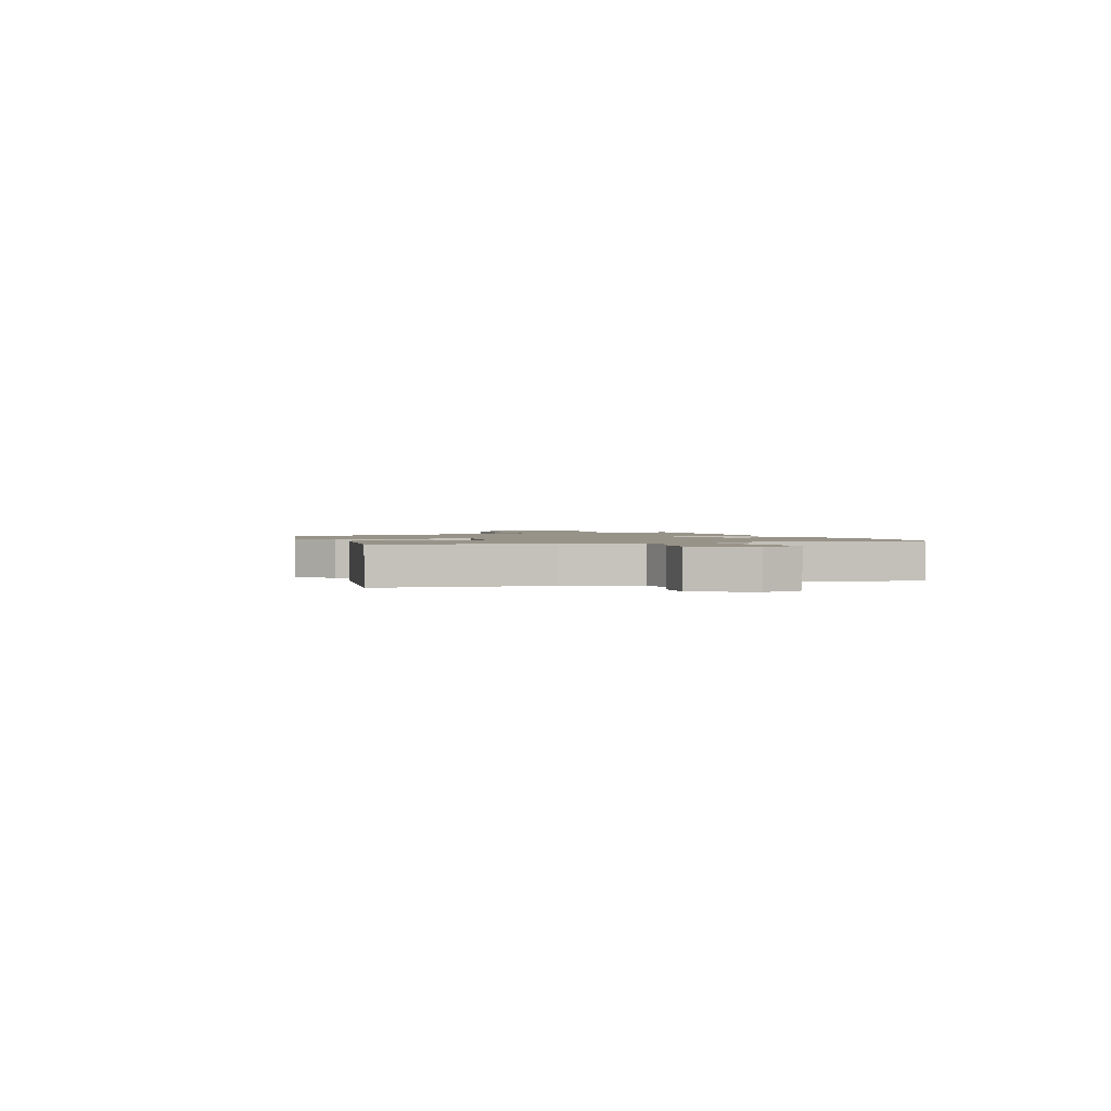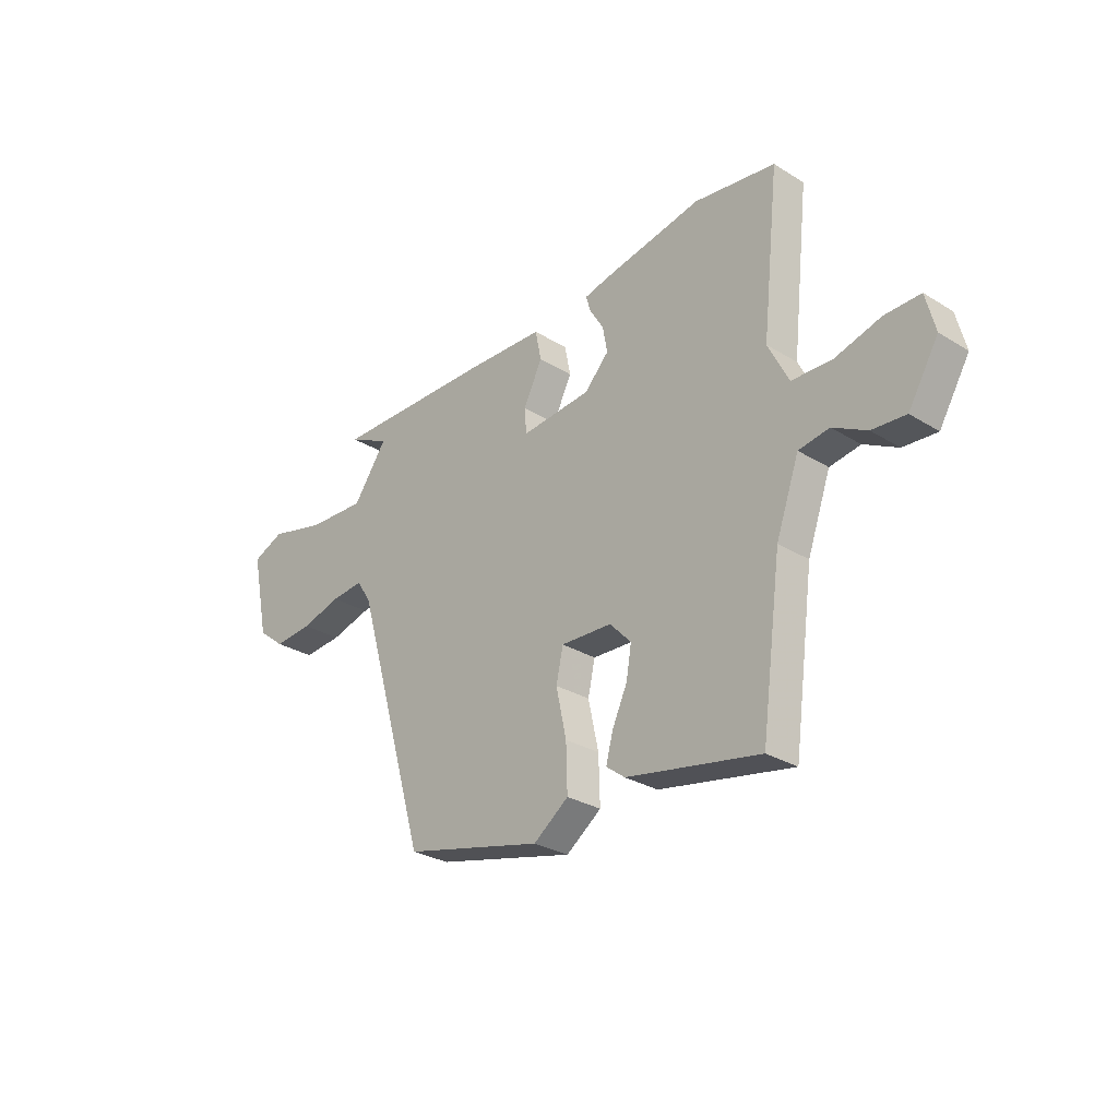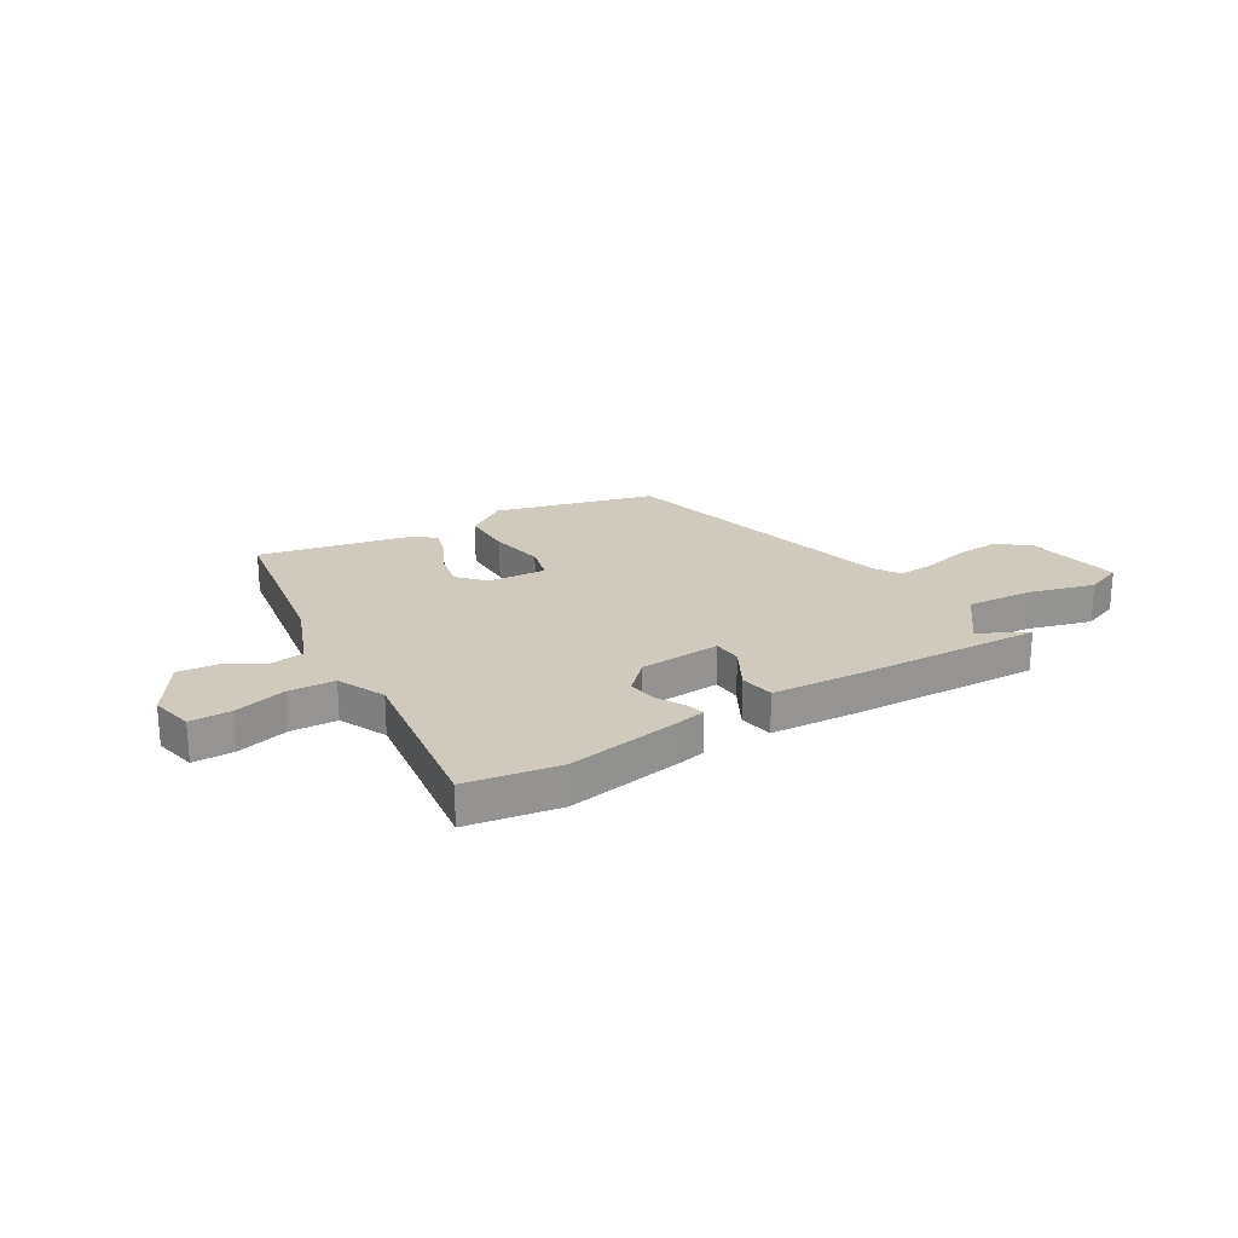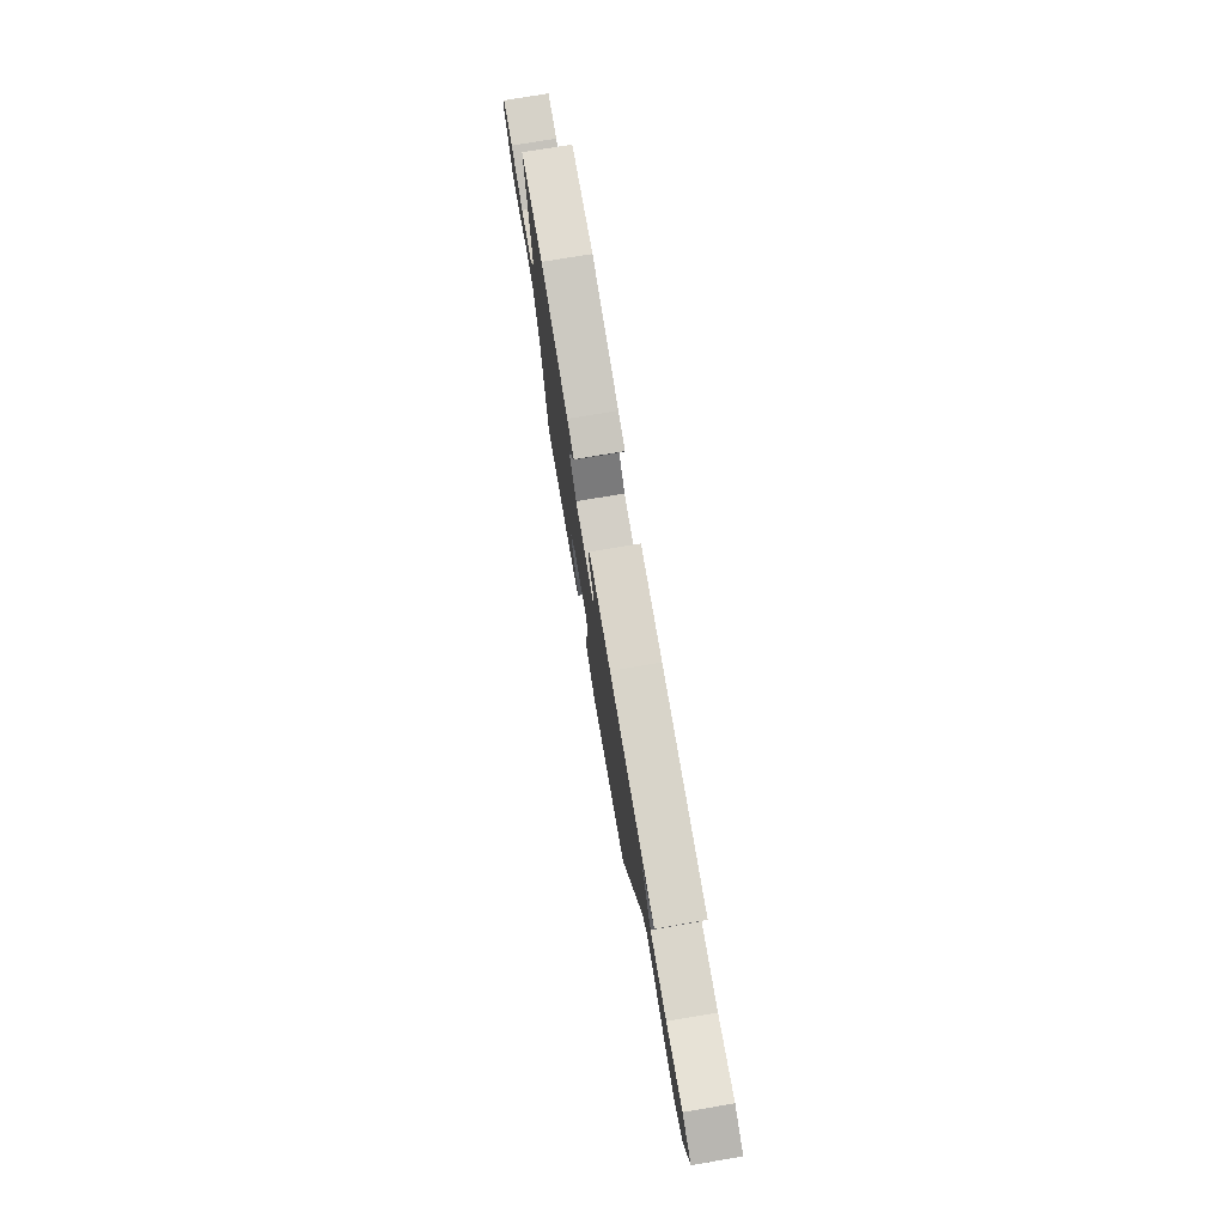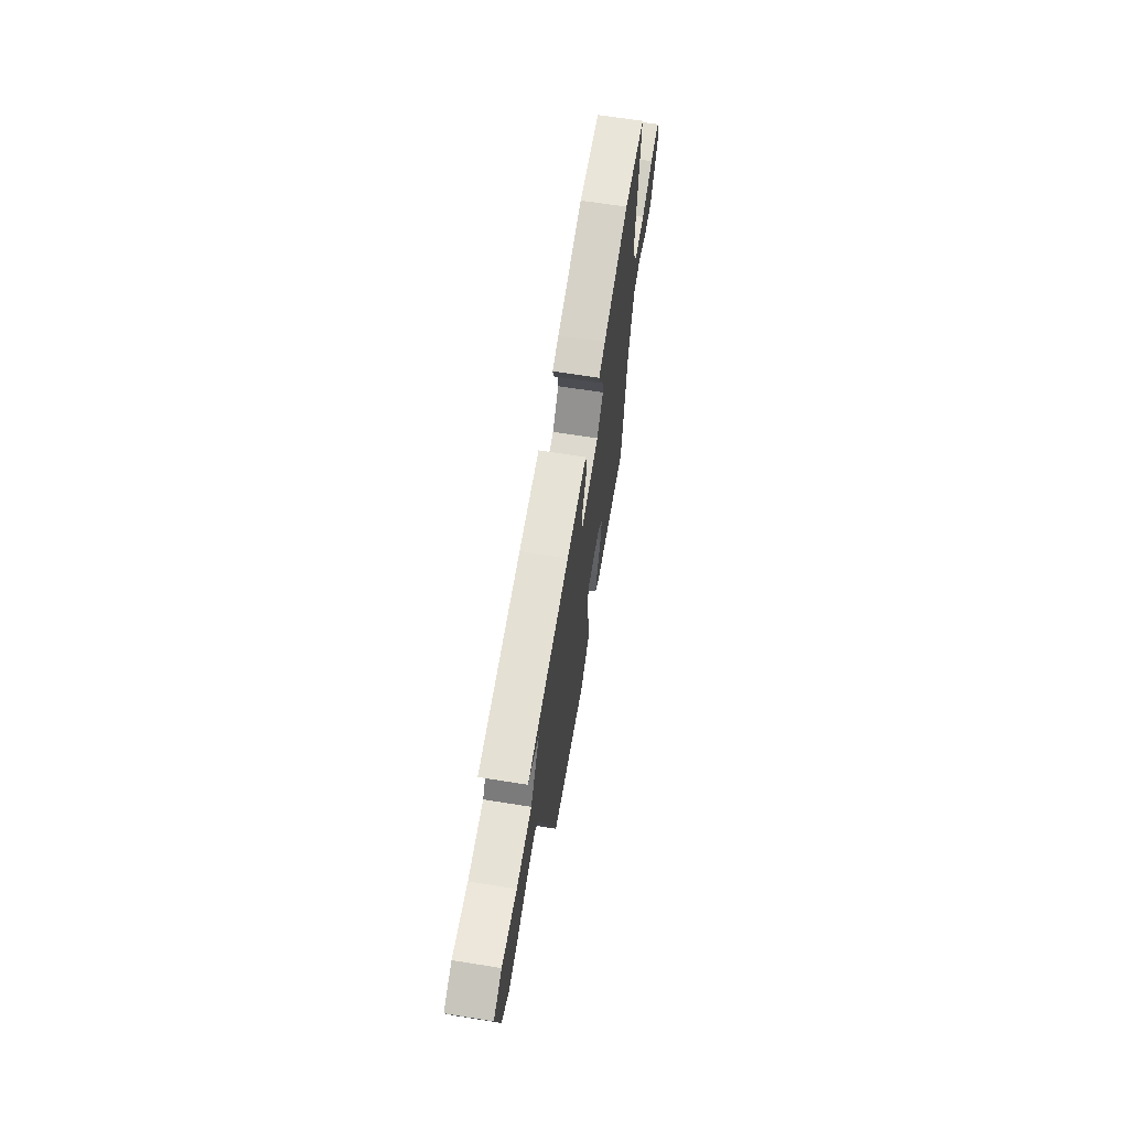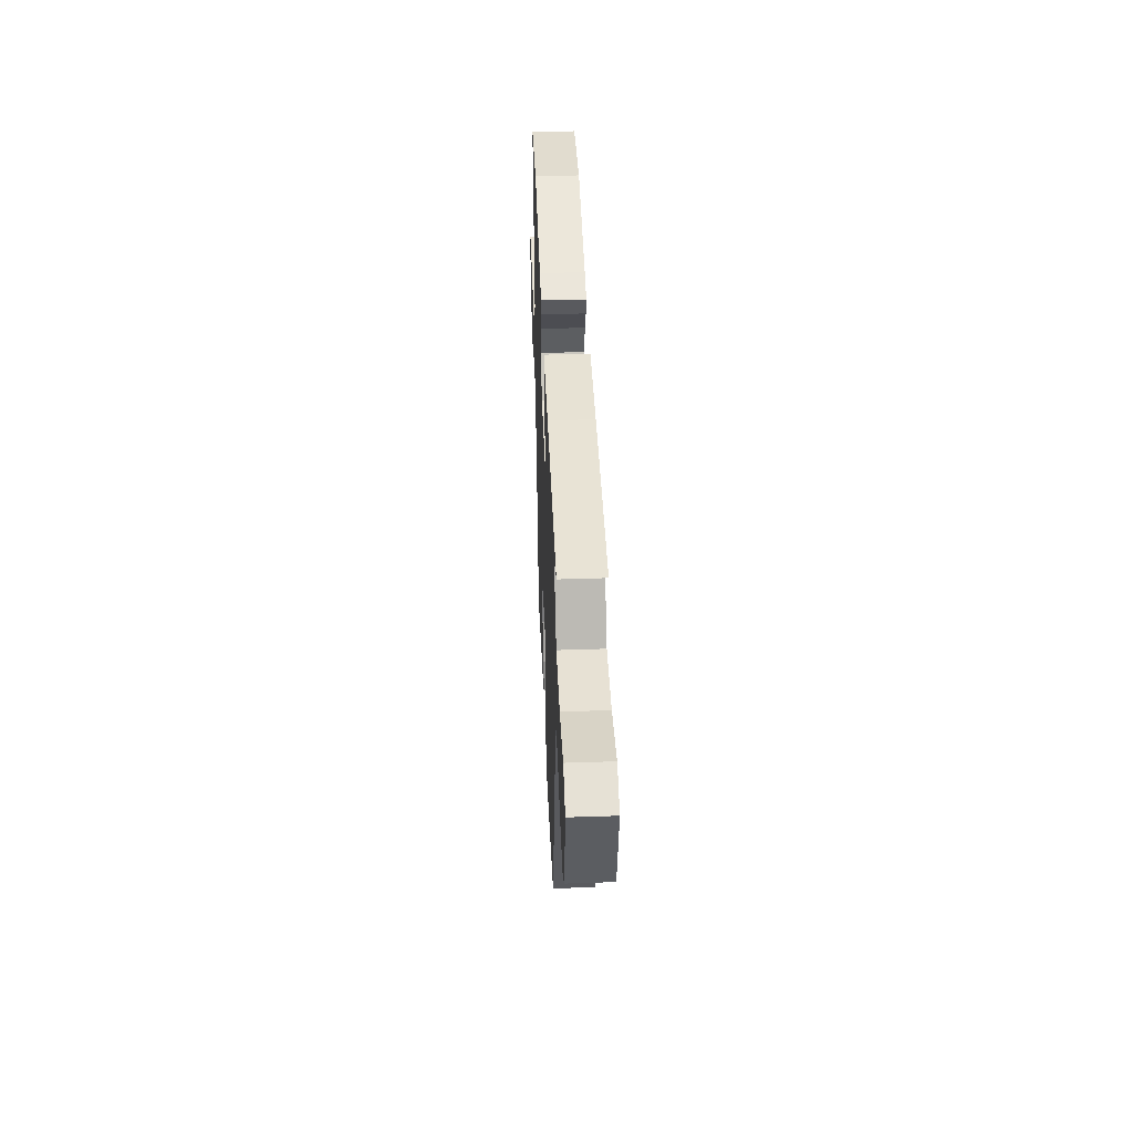
<metadata>
{"format":"obj","ext":"obj","renderer":"f3d","projection":"perspective","resolution":1024,"background":"white","views":[{"elev":1.6,"azim":-111.1,"up":"+Y"},{"elev":-28.5,"azim":-132.7,"up":"+Z"},{"elev":22.9,"azim":-29.3,"up":"+Y"},{"elev":76.1,"azim":80.5,"up":"+Z"},{"elev":66.1,"azim":99.1,"up":"+Z"},{"elev":42.0,"azim":87.7,"up":"+Z"}]}
</metadata>
<code>
v 0.55 0.07 0.466
v 0.461 0.07 0.422
v 0.534 0.07 0.319
v 0.658 0.07 0.324
v 0.78 0.07 0.354
v 0.848 0.07 0.325
v 0.811 0.07 0.151
v 0.754 0.07 0.106
v 0.671 0.07 0.113
v 0.585 0.07 0.137
v 0.516 0.07 0.144
v 0.485 0.07 0.097
v 0.33 0.07 -0.431
v 0.033 0.07 -0.502
v -0.042 0.07 -0.447
v -0.039 0.07 -0.35
v -0.017 0.07 -0.249
v -0.032 0.07 -0.181
v -0.141 0.07 -0.185
v -0.187 0.07 -0.233
v -0.176 0.07 -0.298
v -0.144 0.07 -0.367
v -0.129 0.07 -0.424
v -0.169 0.07 -0.454
v -0.453 0.07 -0.506
v -0.496 0.07 -0.185
v -0.545 0.07 -0.047
v -0.61 0.07 -0.036
v -0.682 0.07 -0.074
v -0.754 0.07 -0.079
v -0.818 0.07 0.028
v -0.798 0.07 0.107
v -0.722 0.07 0.105
v -0.625 0.07 0.077
v -0.539 0.07 0.079
v -0.495 0.07 0.166
v -0.531 0.07 0.496
v -0.358 0.07 0.519
v -0.146 0.07 0.477
v -0.092 0.07 0.464
v -0.102 0.07 0.43
v -0.132 0.07 0.381
v -0.142 0.07 0.326
v -0.09 0.07 0.271
v 0.06 0.07 0.257
v 0.065 0.07 0.311
v 0.024 0.07 0.392
v 0.037 0.07 0.456
v 0.204 0.07 0.462
v 0.55 0 0.466
v 0.461 0 0.422
v 0.534 0 0.319
v 0.658 0 0.324
v 0.78 0 0.354
v 0.848 0 0.325
v 0.811 0 0.151
v 0.754 0 0.106
v 0.671 0 0.113
v 0.585 0 0.137
v 0.516 0 0.144
v 0.485 0 0.097
v 0.33 0 -0.431
v 0.033 0 -0.502
v -0.042 0 -0.447
v -0.039 0 -0.35
v -0.017 0 -0.249
v -0.032 0 -0.181
v -0.141 0 -0.185
v -0.187 0 -0.233
v -0.176 0 -0.298
v -0.144 0 -0.367
v -0.129 0 -0.424
v -0.169 0 -0.454
v -0.453 0 -0.506
v -0.496 0 -0.185
v -0.545 0 -0.047
v -0.61 0 -0.036
v -0.682 0 -0.074
v -0.754 0 -0.079
v -0.818 0 0.028
v -0.798 0 0.107
v -0.722 0 0.105
v -0.625 0 0.077
v -0.539 0 0.079
v -0.495 0 0.166
v -0.531 0 0.496
v -0.358 0 0.519
v -0.146 0 0.477
v -0.092 0 0.464
v -0.102 0 0.43
v -0.132 0 0.381
v -0.142 0 0.326
v -0.09 0 0.271
v 0.06 0 0.257
v 0.065 0 0.311
v 0.024 0 0.392
v 0.037 0 0.456
v 0.204 0 0.462
f 46 47 48 49
f 45 46 49 1
f 39 40 41 42
f 39 42 43
f 36 37 38 39
f 35 36 39 43
f 31 32 33 34
f 31 34 35
f 28 29 30 31
f 27 28 31 35
f 26 27 35 43
f 21 22 23 24
f 20 21 24 25
f 19 20 25 26
f 14 15 16 17
f 12 13 14 17
f 11 12 17 18
f 7 8 9 10
f 7 10 11
f 4 5 6 7
f 3 4 7 11
f 2 3 11 18
f 45 1 2
f 19 26 43 44
f 19 44 45
f 2 18 19 45
f 98 97 96 95
f 50 98 95 94
f 91 90 89 88
f 92 91 88
f 88 87 86 85
f 92 88 85 84
f 83 82 81 80
f 84 83 80
f 80 79 78 77
f 84 80 77 76
f 92 84 76 75
f 73 72 71 70
f 74 73 70 69
f 75 74 69 68
f 66 65 64 63
f 66 63 62 61
f 67 66 61 60
f 59 58 57 56
f 60 59 56
f 56 55 54 53
f 60 56 53 52
f 67 60 52 51
f 51 50 94
f 93 92 75 68
f 94 93 68
f 94 68 67 51
f 1 50 51 2
f 2 51 52 3
f 3 52 53 4
f 4 53 54 5
f 5 54 55 6
f 6 55 56 7
f 7 56 57 8
f 8 57 58 9
f 9 58 59 10
f 10 59 60 11
f 11 60 61 12
f 12 61 62 13
f 13 62 63 14
f 14 63 64 15
f 15 64 65 16
f 16 65 66 17
f 17 66 67 18
f 18 67 68 19
f 19 68 69 20
f 20 69 70 21
f 21 70 71 22
f 22 71 72 23
f 23 72 73 24
f 24 73 74 25
f 25 74 75 26
f 26 75 76 27
f 27 76 77 28
f 28 77 78 29
f 29 78 79 30
f 30 79 80 31
f 31 80 81 32
f 32 81 82 33
f 33 82 83 34
f 34 83 84 35
f 35 84 85 36
f 36 85 86 37
f 37 86 87 38
f 38 87 88 39
f 39 88 89 40
f 40 89 90 41
f 41 90 91 42
f 42 91 92 43
f 43 92 93 44
f 44 93 94 45
f 45 94 95 46
f 46 95 96 47
f 47 96 97 48
f 48 97 98 49
f 49 98 50 1

</code>
